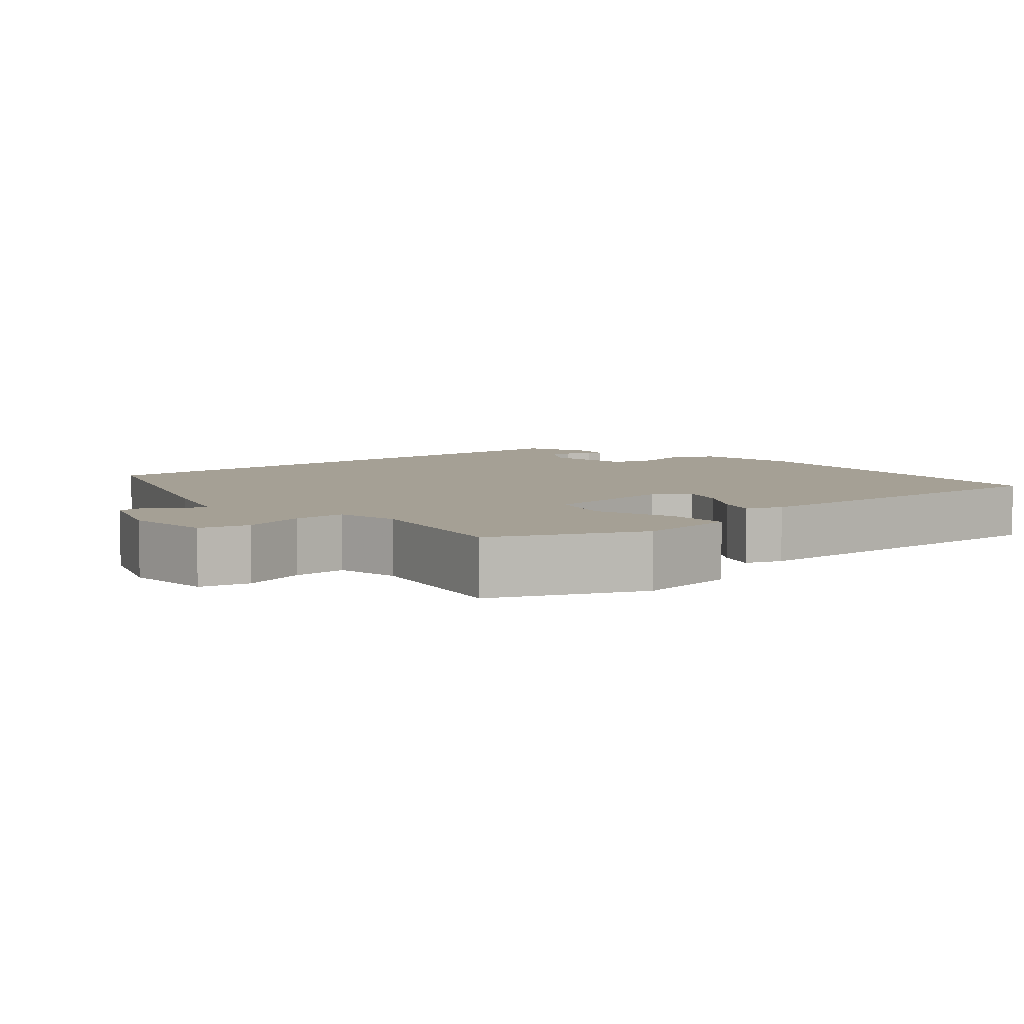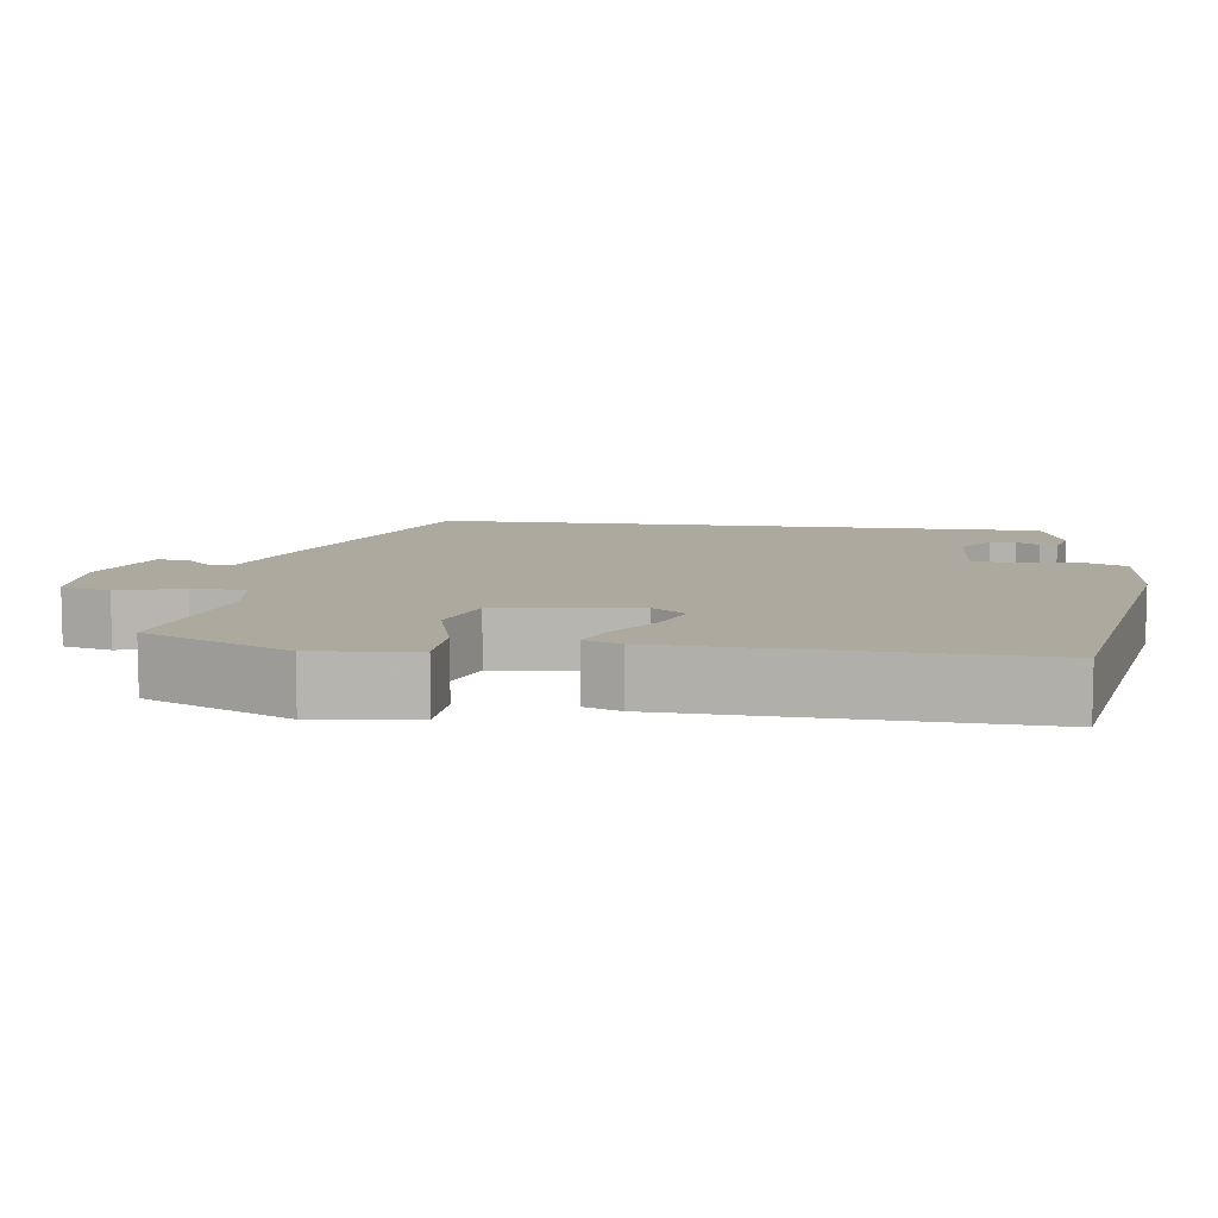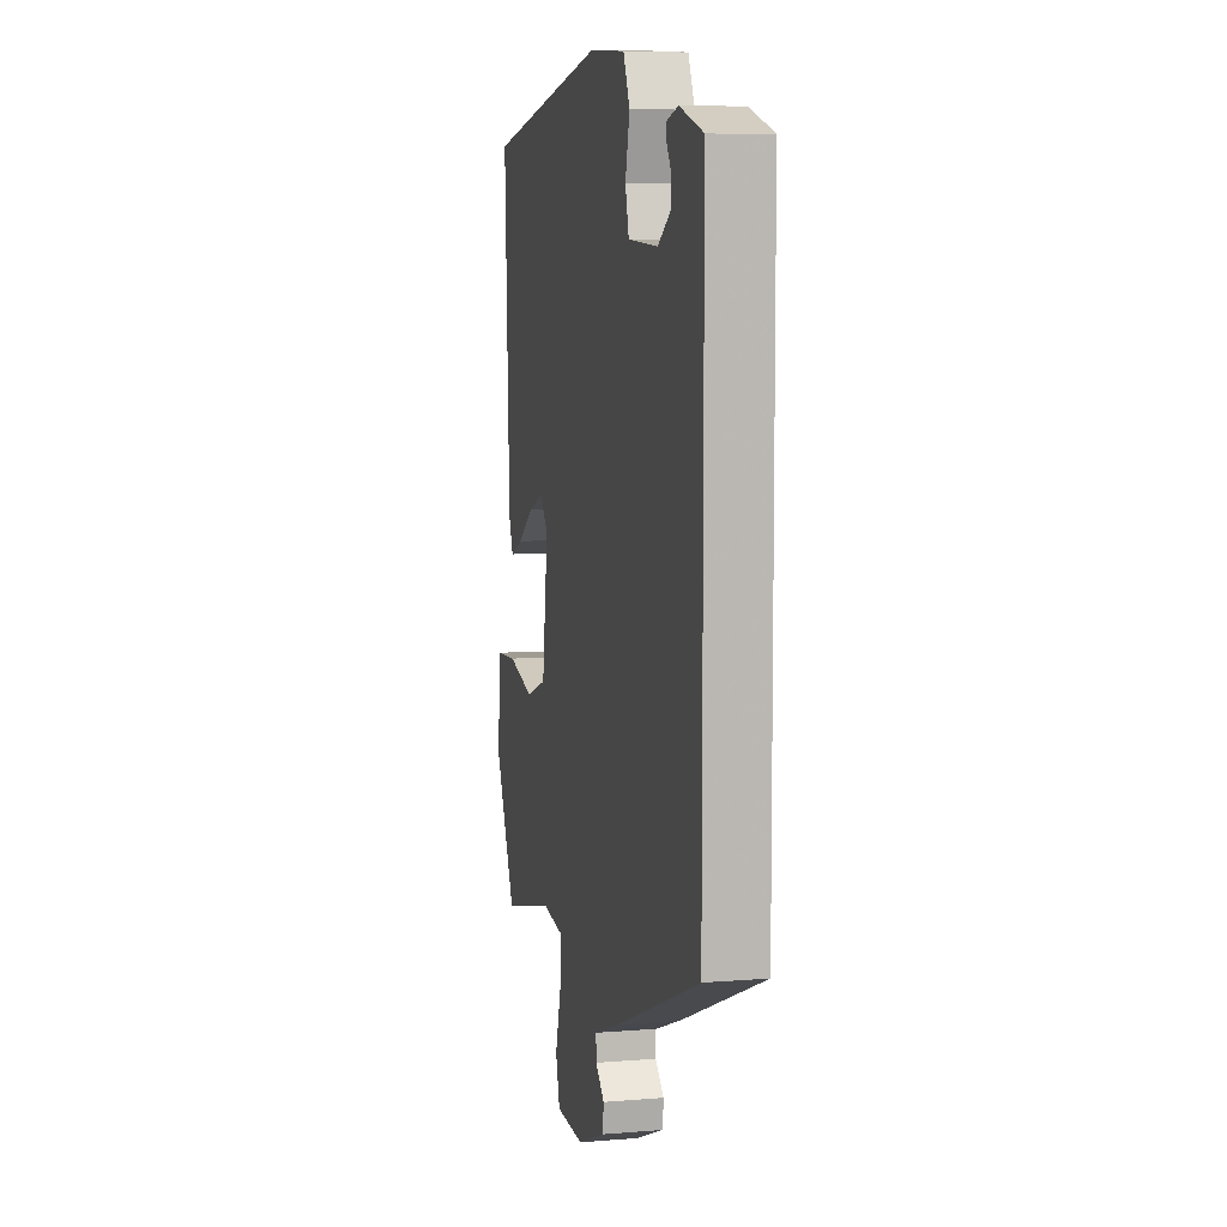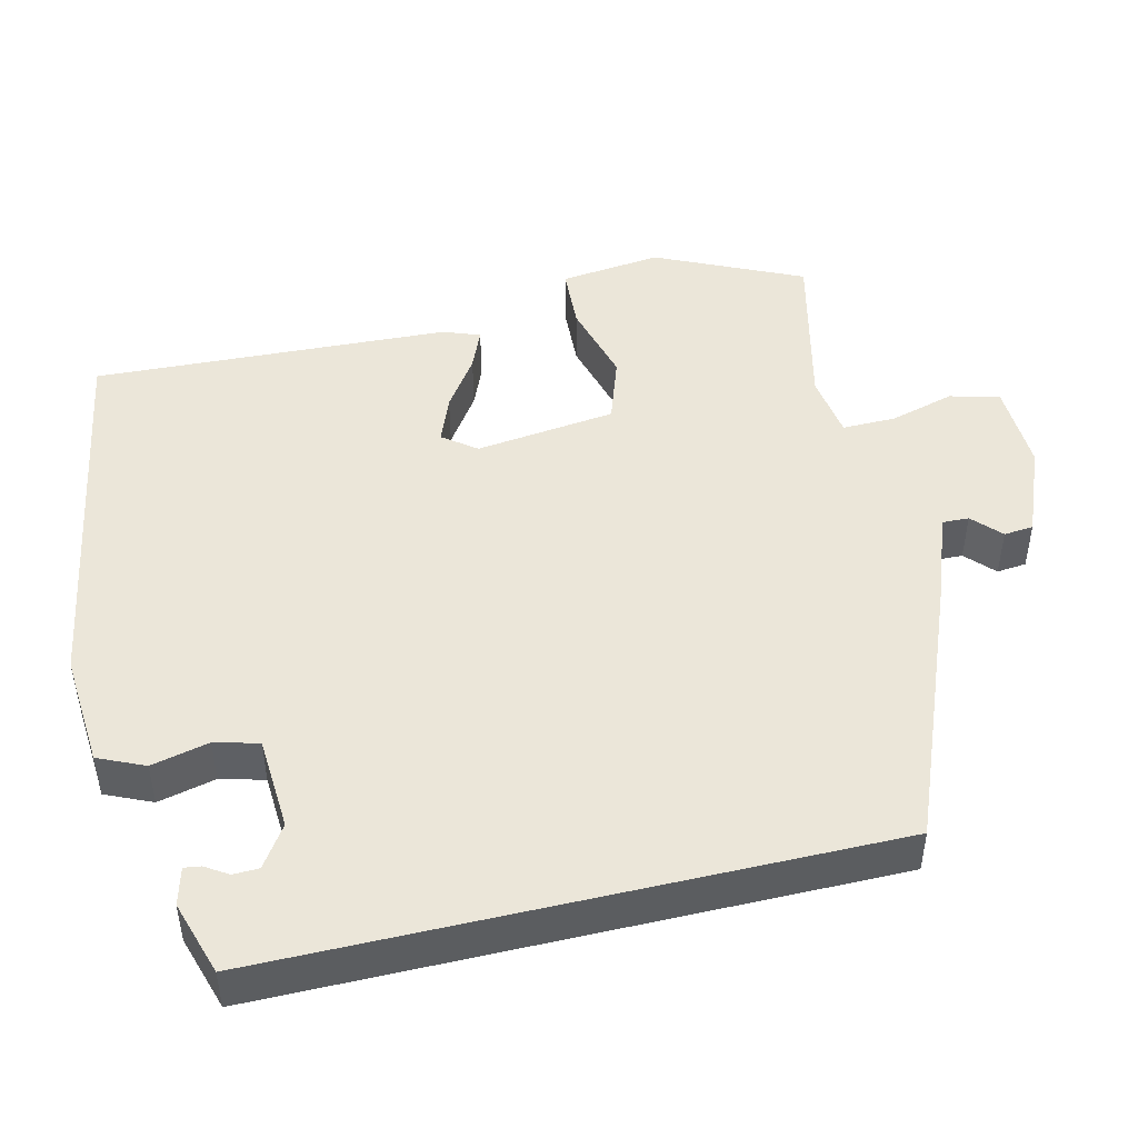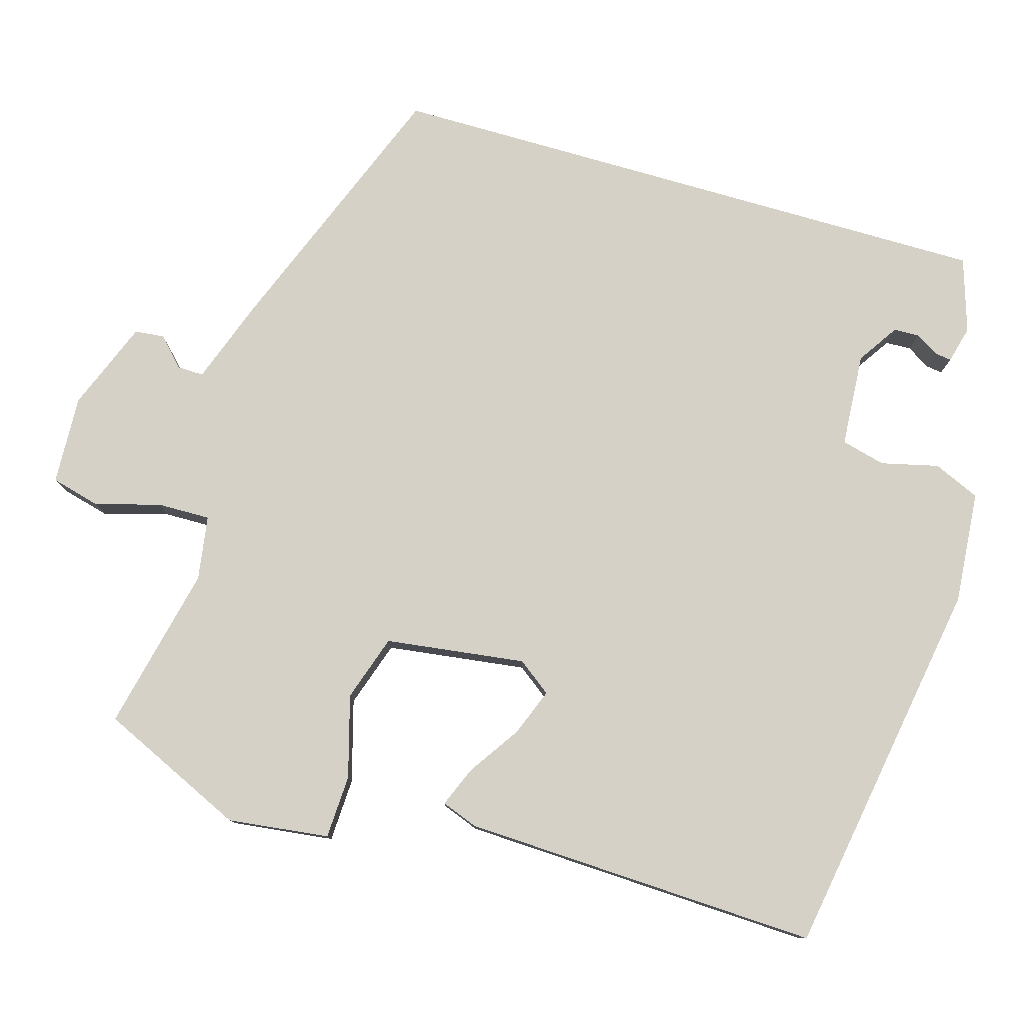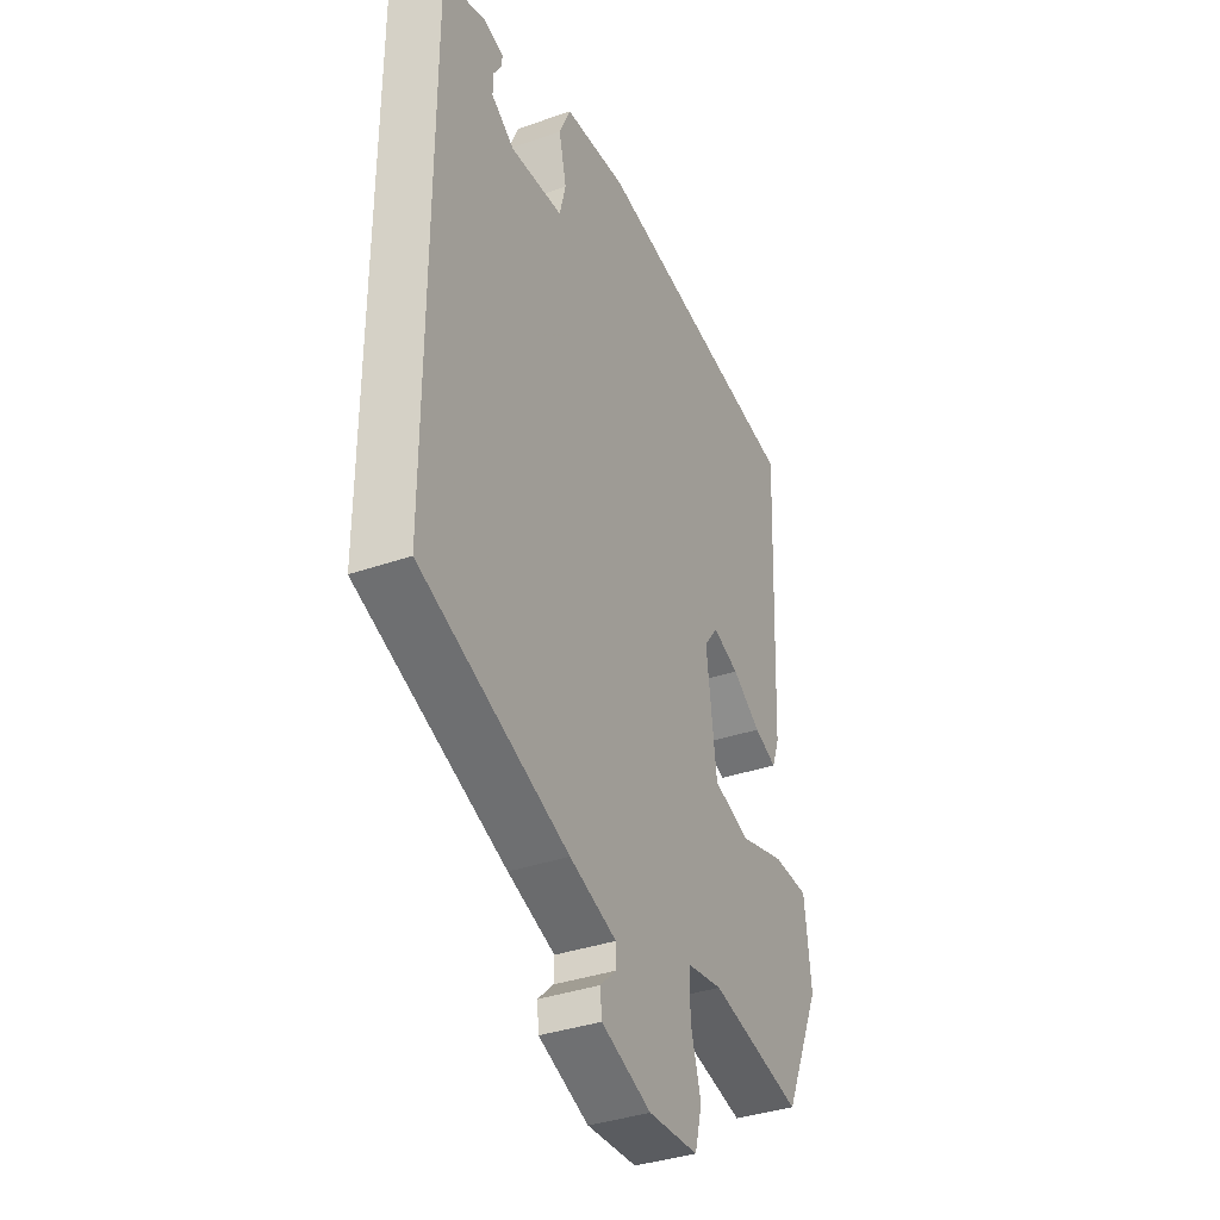
<metadata>
{"format":"obj","ext":"obj","renderer":"f3d","projection":"perspective","resolution":1024,"background":"white","views":[{"elev":5.9,"azim":-131.9,"up":"+Y"},{"elev":9.1,"azim":-82.5,"up":"+Y"},{"elev":7.3,"azim":76.8,"up":"+Z"},{"elev":47.4,"azim":76.7,"up":"+Y"},{"elev":78.9,"azim":-73.9,"up":"+Y"},{"elev":-36.2,"azim":114.6,"up":"+Z"}]}
</metadata>
<code>
v 0.5 0.07 0.427
v 0.5 0.07 -0.387
v 0.15 0.07 -0.525
v 0.039 0.07 -0.565
v 0.04 0.07 -0.6
v 0.077 0.07 -0.635
v 0.073 0.07 -0.674
v -0.045 0.07 -0.721
v -0.163 0.07 -0.716
v -0.18 0.07 -0.651
v -0.156 0.07 -0.565
v -0.155 0.07 -0.495
v -0.24 0.07 -0.482
v -0.458 0.07 -0.532
v -0.546 0.07 -0.34
v -0.53 0.07 -0.206
v -0.446 0.07 -0.202
v -0.338 0.07 -0.232
v -0.251 0.07 -0.203
v -0.227 0.07 -0.018
v -0.26 0.07 0.026
v -0.322 0.07 0.002
v -0.39 0.07 -0.044
v -0.443 0.07 -0.066
v -0.461 0.07 -0.018
v -0.481 0.07 0.453
v 0.023 0.07 0.538
v 0.172 0.07 0.526
v 0.199 0.07 0.465
v 0.181 0.07 0.389
v 0.196 0.07 0.331
v 0.32 0.07 0.323
v 0.374 0.07 0.359
v 0.375 0.07 0.393
v 0.356 0.07 0.423
v 0.353 0.07 0.445
v 0.402 0.07 0.458
v 0.5 0 0.427
v 0.5 0 -0.387
v 0.15 0 -0.525
v 0.039 0 -0.565
v 0.04 0 -0.6
v 0.077 0 -0.635
v 0.073 0 -0.674
v -0.045 0 -0.721
v -0.163 0 -0.716
v -0.18 0 -0.651
v -0.156 0 -0.565
v -0.155 0 -0.495
v -0.24 0 -0.482
v -0.458 0 -0.532
v -0.546 0 -0.34
v -0.53 0 -0.206
v -0.446 0 -0.202
v -0.338 0 -0.232
v -0.251 0 -0.203
v -0.227 0 -0.018
v -0.26 0 0.026
v -0.322 0 0.002
v -0.39 0 -0.044
v -0.443 0 -0.066
v -0.461 0 -0.018
v -0.481 0 0.453
v 0.023 0 0.538
v 0.172 0 0.526
v 0.199 0 0.465
v 0.181 0 0.389
v 0.196 0 0.331
v 0.32 0 0.323
v 0.374 0 0.359
v 0.375 0 0.393
v 0.356 0 0.423
v 0.353 0 0.445
v 0.402 0 0.458
f 36 37 1
f 35 36 1
f 34 35 1
f 33 34 1 2
f 2 3 4
f 33 2 4
f 32 33 4
f 31 32 4
f 30 31 4
f 28 29 30
f 27 28 30
f 26 27 30
f 25 26 30
f 24 25 30
f 23 24 30
f 22 23 30
f 21 22 30
f 20 21 30
f 19 20 30 4
f 18 19 4 5
f 16 17 18
f 15 16 18
f 14 15 18
f 13 14 18
f 12 13 18
f 12 18 5
f 6 7 8
f 5 6 8
f 12 5 8
f 11 12 8
f 8 9 10 11
f 38 74 73
f 38 73 72
f 38 72 71
f 39 38 71 70
f 41 40 39
f 41 39 70
f 41 70 69
f 41 69 68
f 41 68 67
f 67 66 65
f 67 65 64
f 67 64 63
f 67 63 62
f 67 62 61
f 67 61 60
f 67 60 59
f 67 59 58
f 67 58 57
f 41 67 57 56
f 42 41 56 55
f 55 54 53
f 55 53 52
f 55 52 51
f 55 51 50
f 55 50 49
f 42 55 49
f 45 44 43
f 45 43 42
f 45 42 49
f 45 49 48
f 48 47 46 45
f 1 38 39 2
f 2 39 40 3
f 3 40 41 4
f 4 41 42 5
f 5 42 43 6
f 6 43 44 7
f 7 44 45 8
f 8 45 46 9
f 9 46 47 10
f 10 47 48 11
f 11 48 49 12
f 12 49 50 13
f 13 50 51 14
f 14 51 52 15
f 15 52 53 16
f 16 53 54 17
f 17 54 55 18
f 18 55 56 19
f 19 56 57 20
f 20 57 58 21
f 21 58 59 22
f 22 59 60 23
f 23 60 61 24
f 24 61 62 25
f 25 62 63 26
f 26 63 64 27
f 27 64 65 28
f 28 65 66 29
f 29 66 67 30
f 30 67 68 31
f 31 68 69 32
f 32 69 70 33
f 33 70 71 34
f 34 71 72 35
f 35 72 73 36
f 36 73 74 37
f 37 74 38 1

</code>
